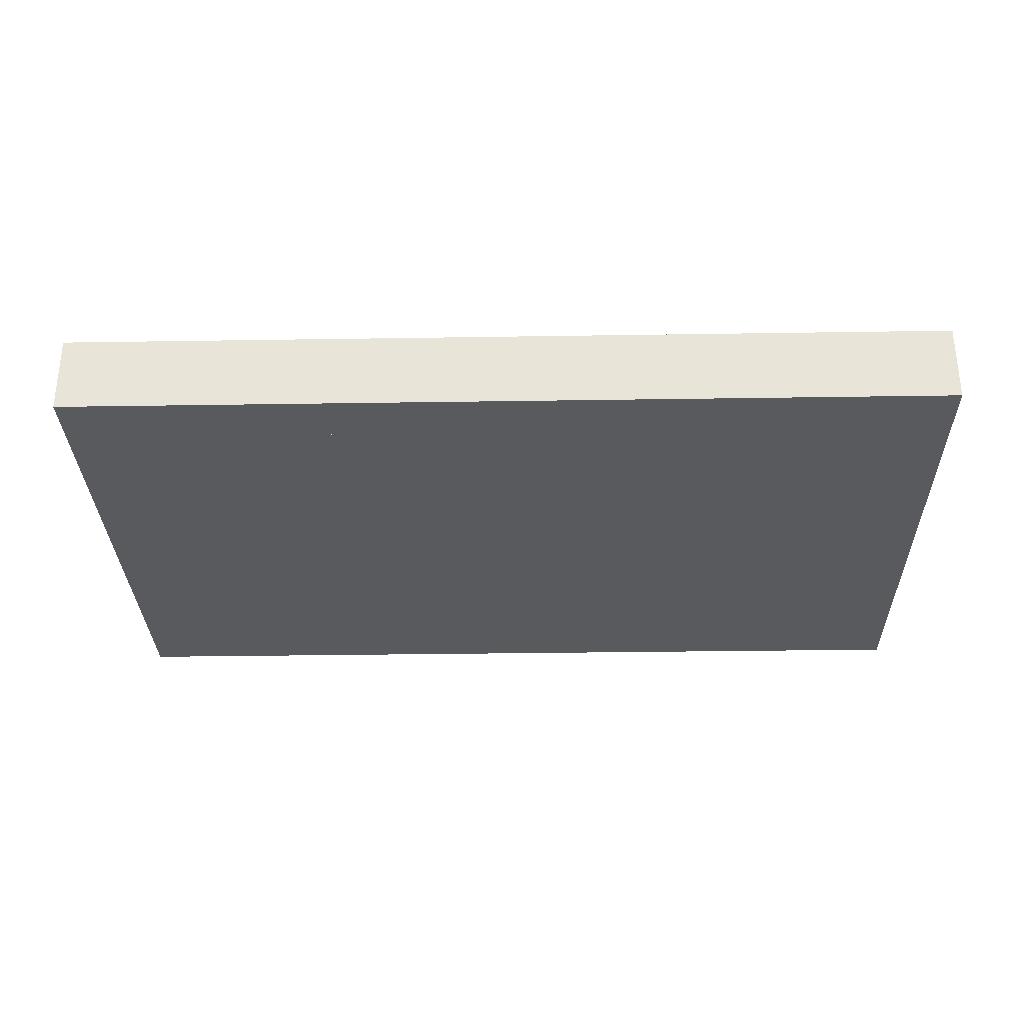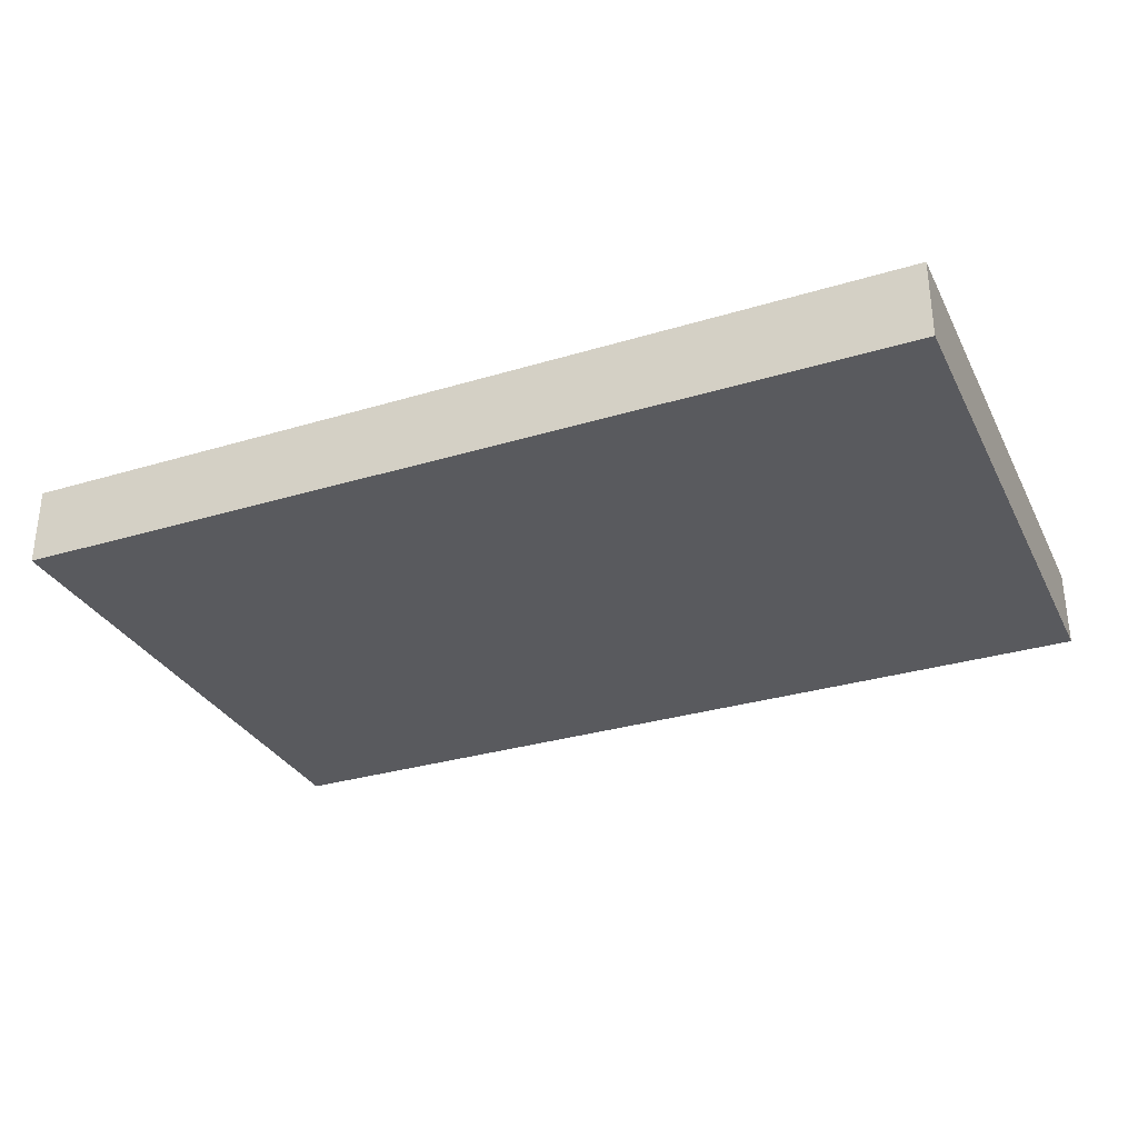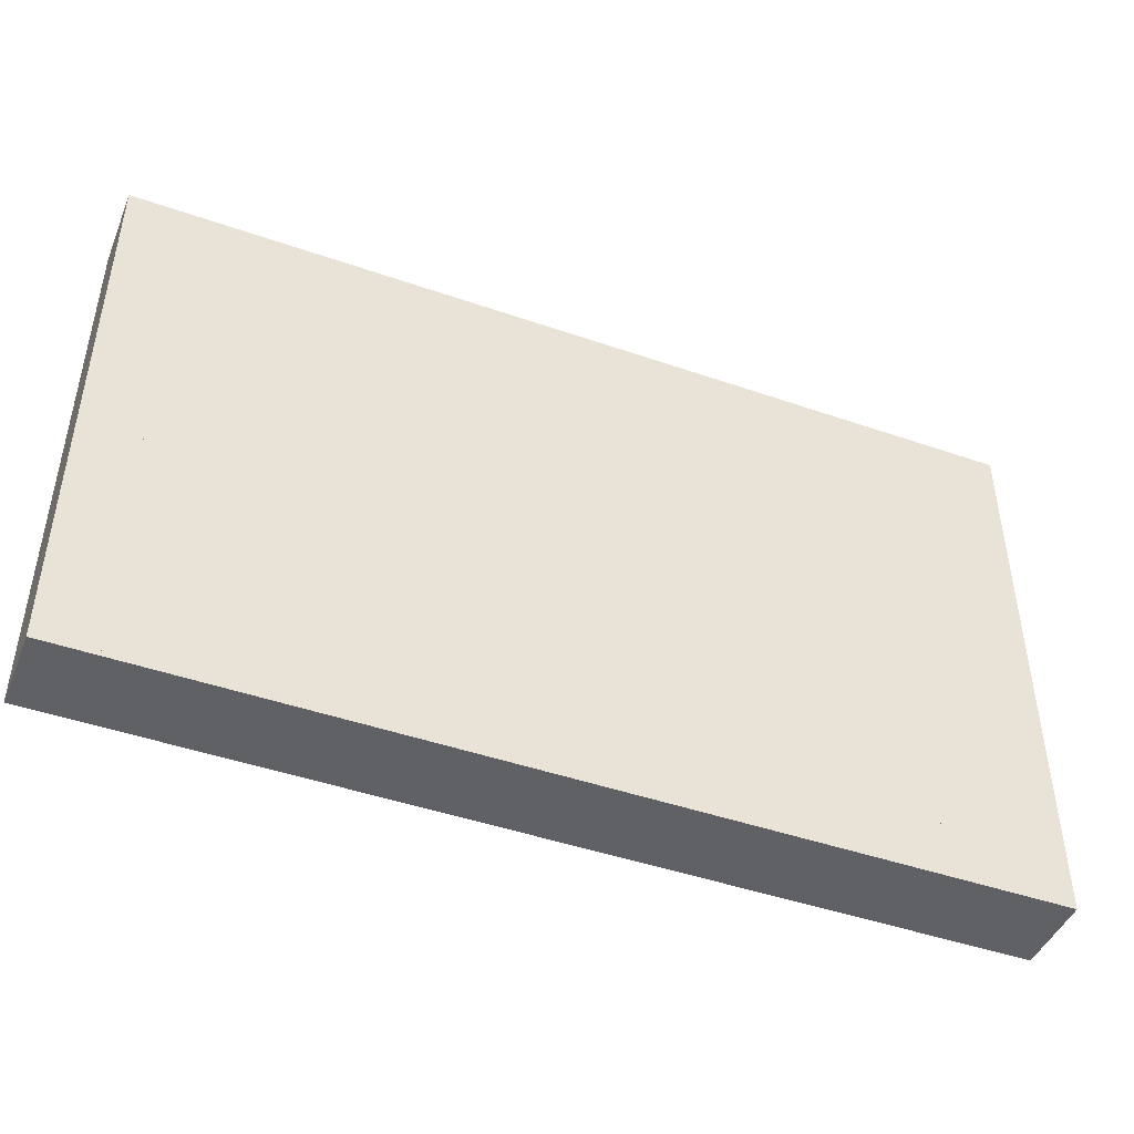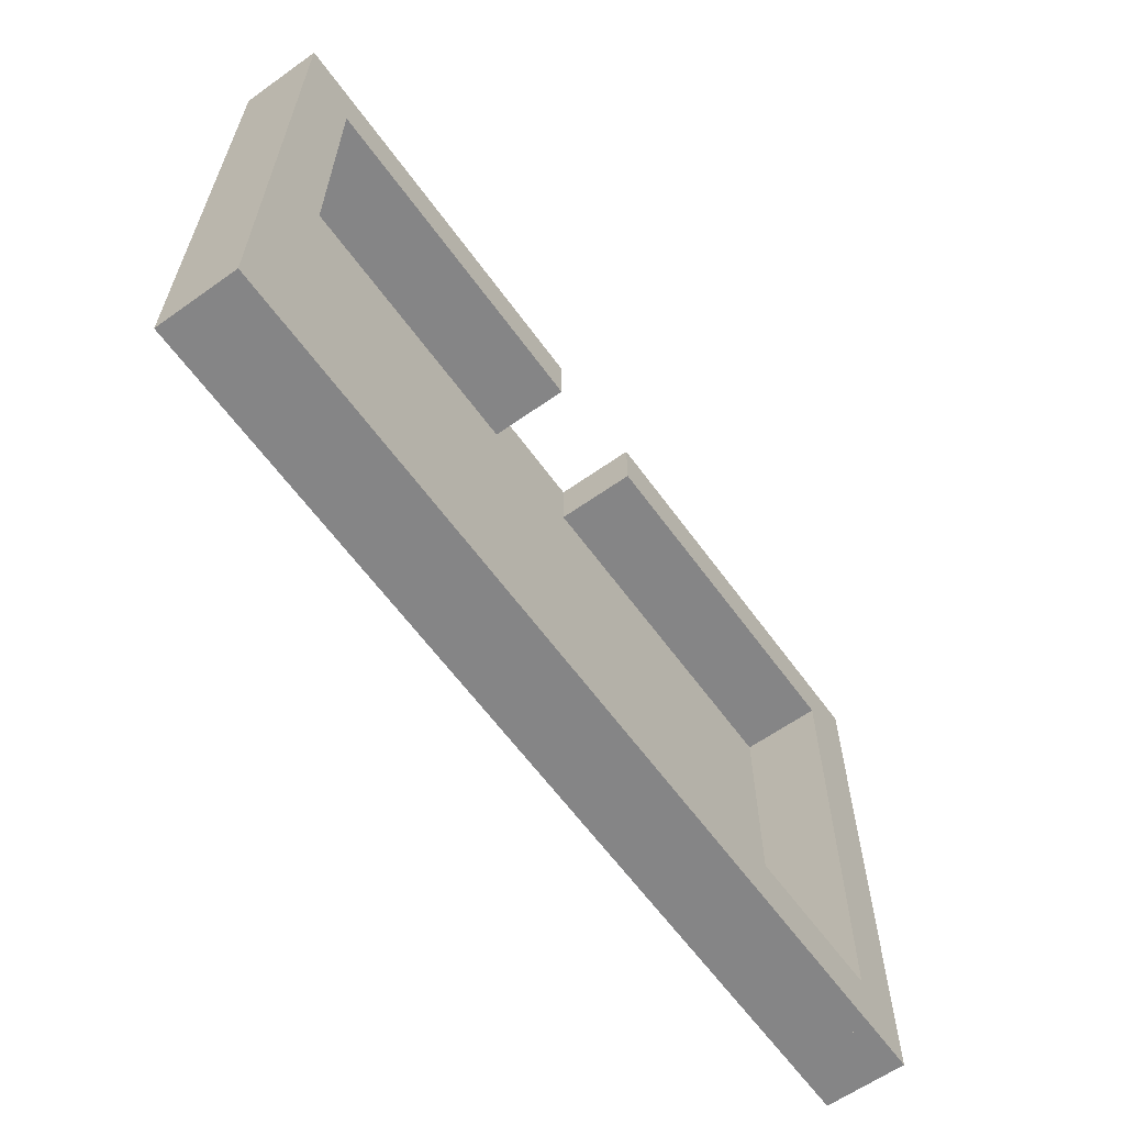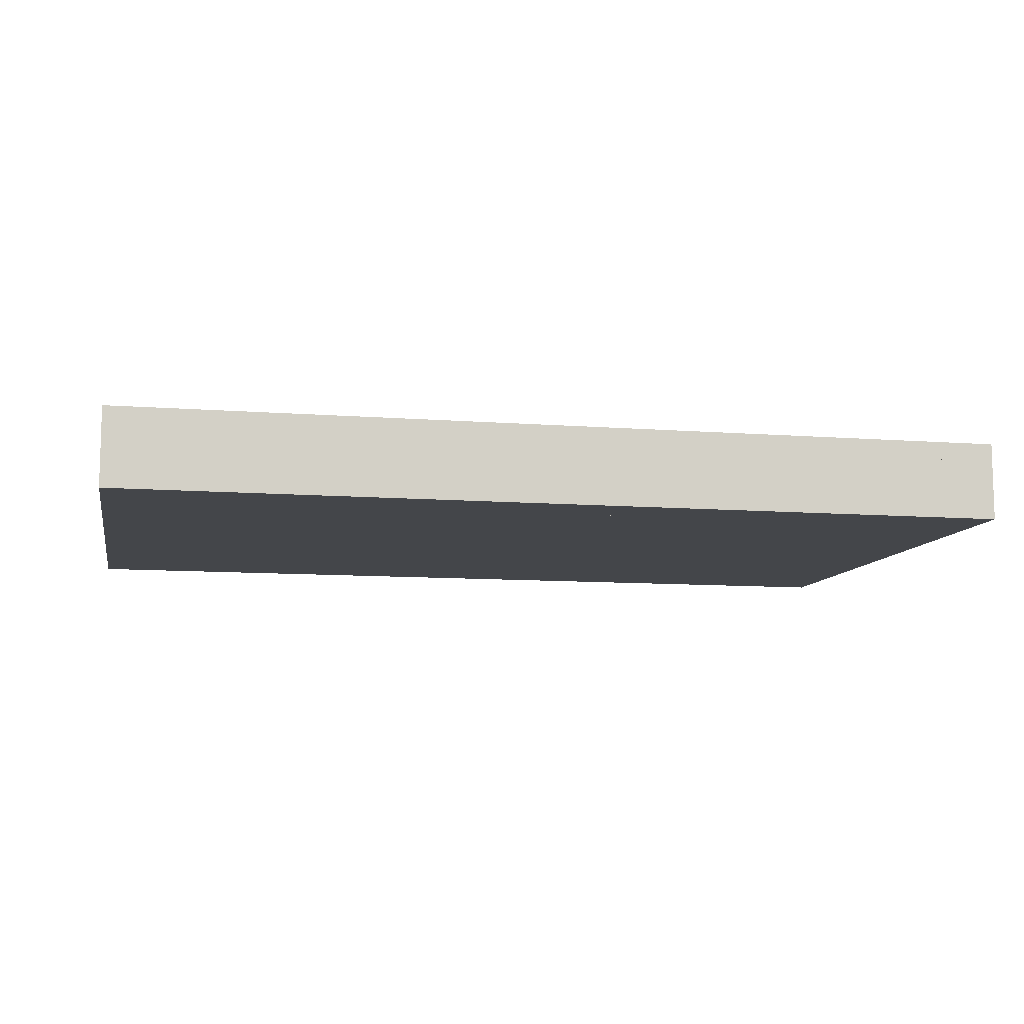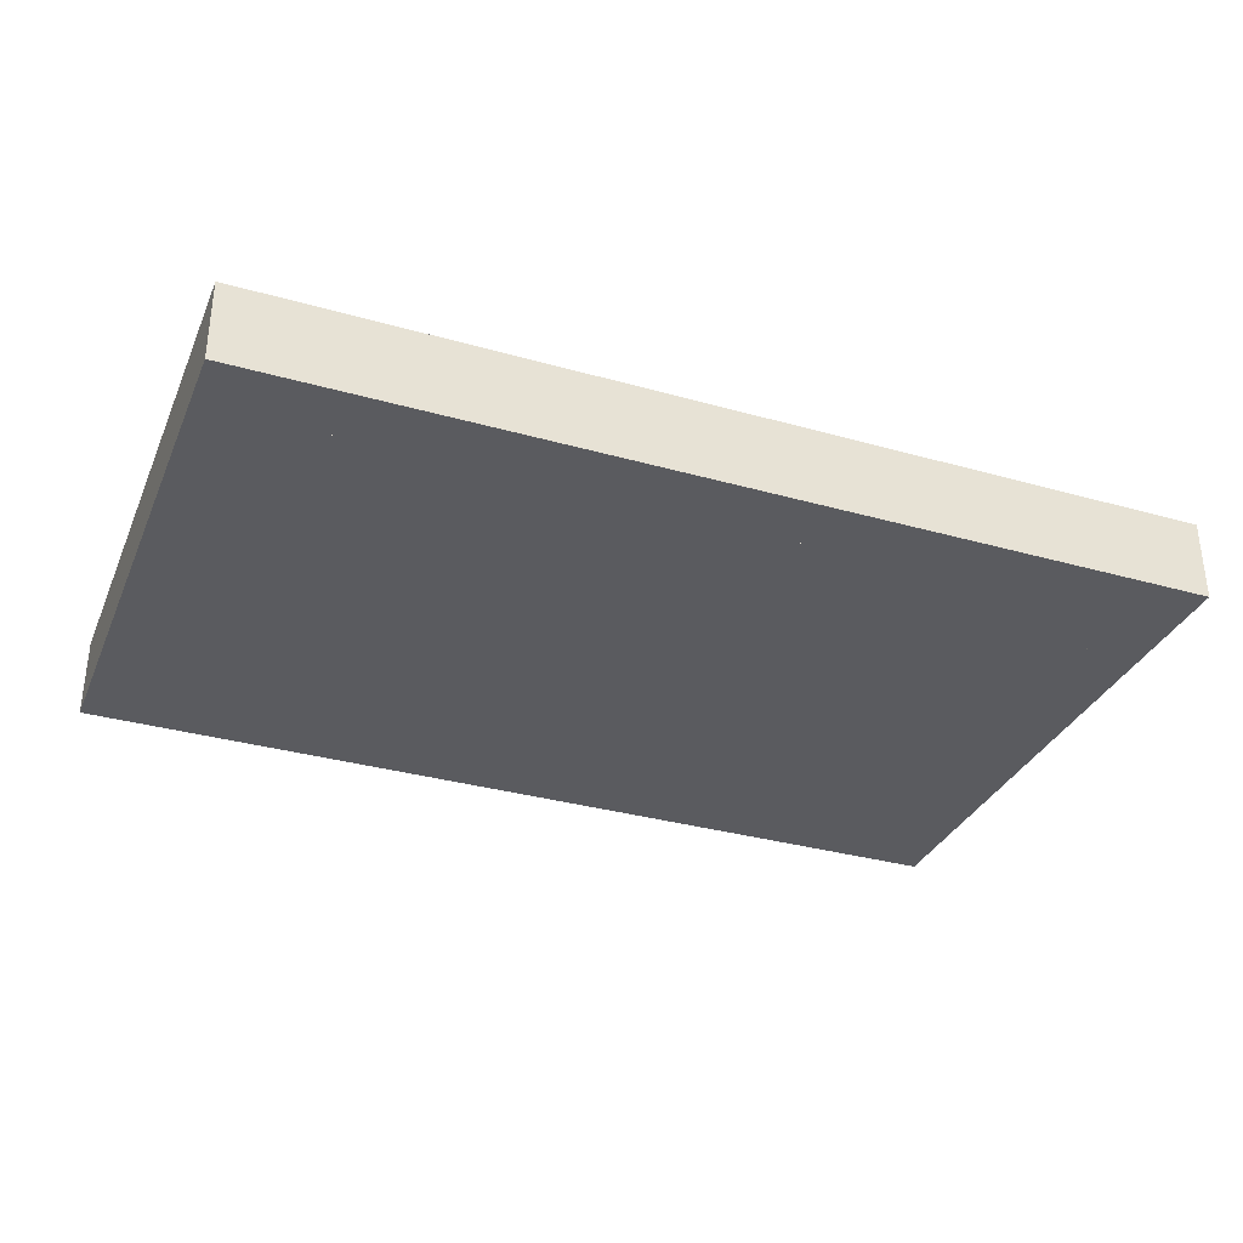
<metadata>
{"format":"obj","ext":"obj","renderer":"f3d","projection":"perspective","resolution":1024,"background":"white","views":[{"elev":-30.7,"azim":-178.7,"up":"+Y"},{"elev":-31.2,"azim":-156.7,"up":"+Y"},{"elev":-45.5,"azim":-21.8,"up":"+Z"},{"elev":-61.9,"azim":125.8,"up":"+Z"},{"elev":-9.7,"azim":168.5,"up":"+Y"},{"elev":-33.3,"azim":158.8,"up":"+Y"}]}
</metadata>
<code>
v  -40 7 -30
v  -40 7 -25
v  -35 7 -30
v  5 7 -30
v  5 7 -25
v  35 7 -30
v  -40 7 -75
v  -40 7 -70
v  -35 7 -75
v  35 7 -70
v  35 7 -75
v  -35 7 -25
v  -5 7 -25
v  35 7 -25
v  40 7 -25
v  40 7 -70
v  -35 7 -70
v  -40 0 -30
v  -40 0 -25
v  -35 0 -25
v  -5 0 -25
v  -5 7 -30
v  -5 0 -30
v  -35 0 -30
v  -35 0 -70
v  35 0 -70
v  35 0 -30
v  5 0 -30
v  5 0 -25
v  35 0 -25
v  40 0 -25
v  40 7 -30
v  40 0 -30
v  40 0 -70
v  40 7 -75
v  40 0 -75
v  35 0 -75
v  -35 0 -75
v  -40 0 -75
v  -40 0 -70
g room
f 1 2 3
f 4 5 6
f 7 8 9
f 9 10 11
f 12 13 3
f 14 15 6
f 10 16 11
f 1 17 8
f 6 16 10
f 18 2 1
f 19 12 2
f 20 13 12
f 21 22 13
f 23 3 22
f 24 17 3
f 25 10 17
f 26 6 10
f 27 4 6
f 28 5 4
f 29 14 5
f 30 15 14
f 31 32 15
f 33 16 32
f 34 35 16
f 36 11 35
f 37 9 11
f 38 7 9
f 39 8 7
f 40 1 8
f 39 19 36
f 2 12 3
f 5 14 6
f 8 17 9
f 9 17 10
f 13 22 3
f 15 32 6
f 16 35 11
f 1 3 17
f 6 32 16
f 18 19 2
f 19 20 12
f 20 21 13
f 21 23 22
f 23 24 3
f 24 25 17
f 25 26 10
f 26 27 6
f 27 28 4
f 28 29 5
f 29 30 14
f 30 31 15
f 31 33 32
f 33 34 16
f 34 36 35
f 36 37 11
f 37 38 9
f 38 39 7
f 39 40 8
f 40 18 1
f 19 31 36
v  -40 0 -70
v  40 0 -75
v  40 0 -70
v  -40 7 -70
v  40 7 -75
v  -40 7 -75
v  40 7 -70
v  -40 0 -75
g collision
f 41 42 43
f 44 45 46
f 41 47 44
f 43 45 47
f 42 46 45
f 48 44 46
f 41 48 42
f 44 47 45
f 41 43 47
f 43 42 45
f 42 48 46
f 48 41 44
v  5 0 -25
v  40 0 -30
v  40 0 -25
v  5 7 -25
v  40 7 -30
v  5 7 -30
v  40 7 -25
v  5 0 -30
g collision
f 49 50 51
f 52 53 54
f 49 55 52
f 51 53 55
f 50 54 53
f 56 52 54
f 49 56 50
f 52 55 53
f 49 51 55
f 51 50 53
f 50 56 54
f 56 49 52
v  -40 0 -25
v  -5 0 -30
v  -5 0 -25
v  -40 7 -25
v  -5 7 -30
v  -40 7 -30
v  -5 7 -25
v  -40 0 -30
g collision
f 57 58 59
f 60 61 62
f 57 63 60
f 59 61 63
f 58 62 61
f 64 60 62
f 57 64 58
f 60 63 61
f 57 59 63
f 59 58 61
f 58 64 62
f 64 57 60
v  35 0 -25
v  40 0 -75
v  40 0 -25
v  35 7 -25
v  40 7 -75
v  35 7 -75
v  40 7 -25
v  35 0 -75
g collision
f 65 66 67
f 68 69 70
f 65 71 68
f 67 69 71
f 66 70 69
f 72 68 70
f 65 72 66
f 68 71 69
f 65 67 71
f 67 66 69
f 66 72 70
f 72 65 68
v  -40 0 -25
v  -35 0 -75
v  -35 0 -25
v  -40 7 -25
v  -35 7 -75
v  -40 7 -75
v  -35 7 -25
v  -40 0 -75
g collision
f 73 74 75
f 76 77 78
f 73 79 76
f 75 77 79
f 74 78 77
f 80 76 78
f 73 80 74
f 76 79 77
f 73 75 79
f 75 74 77
f 74 80 78
f 80 73 76

</code>
